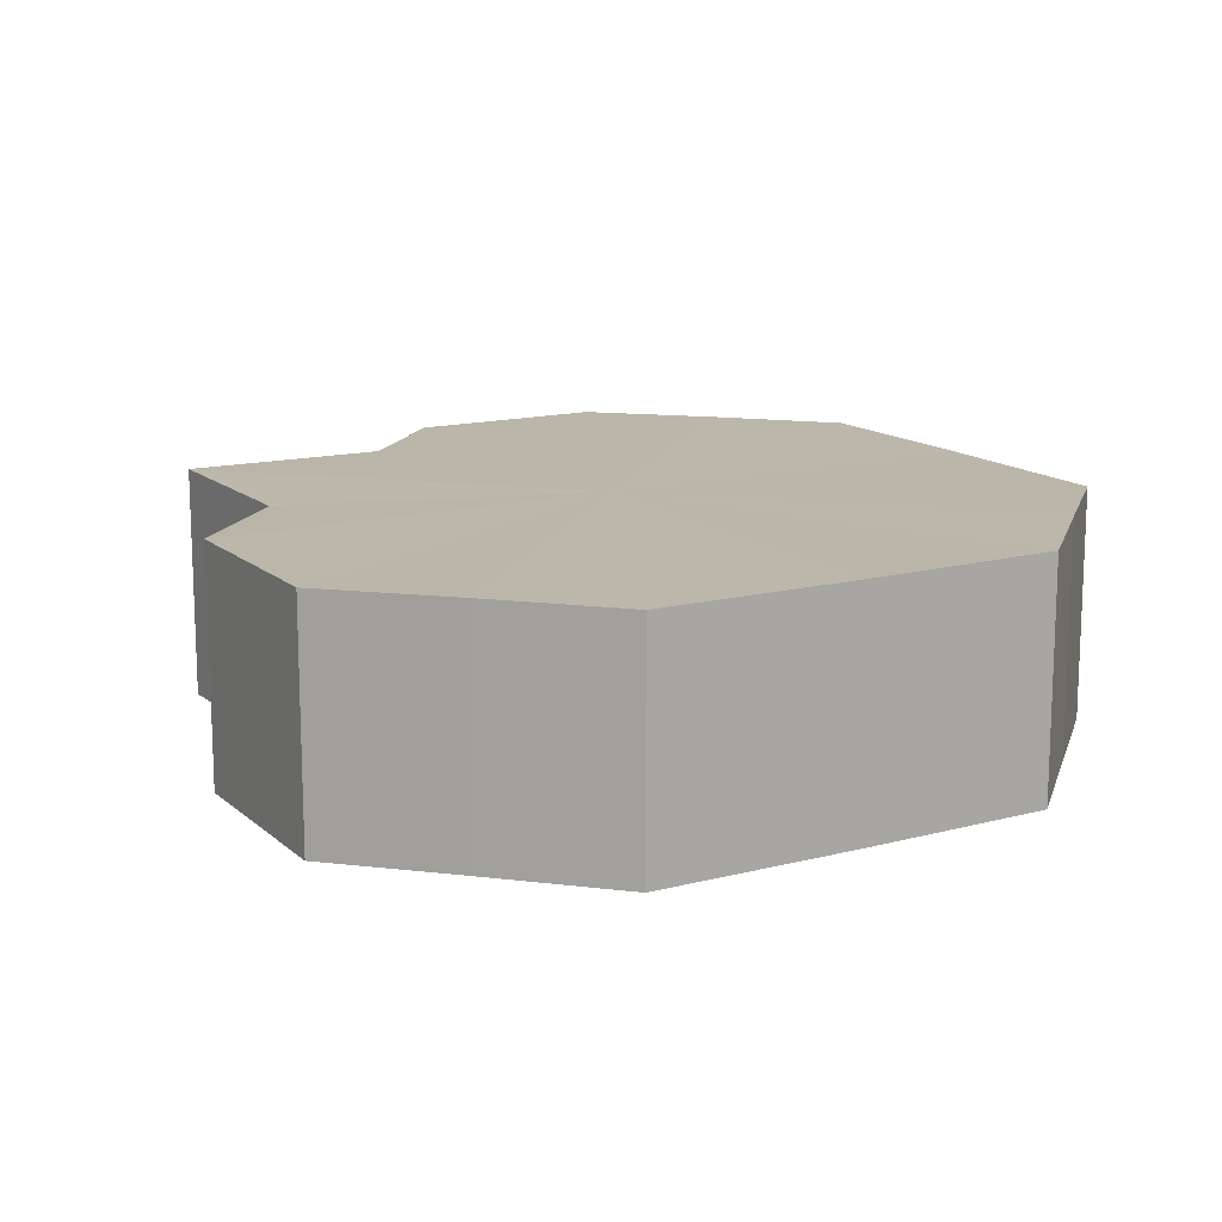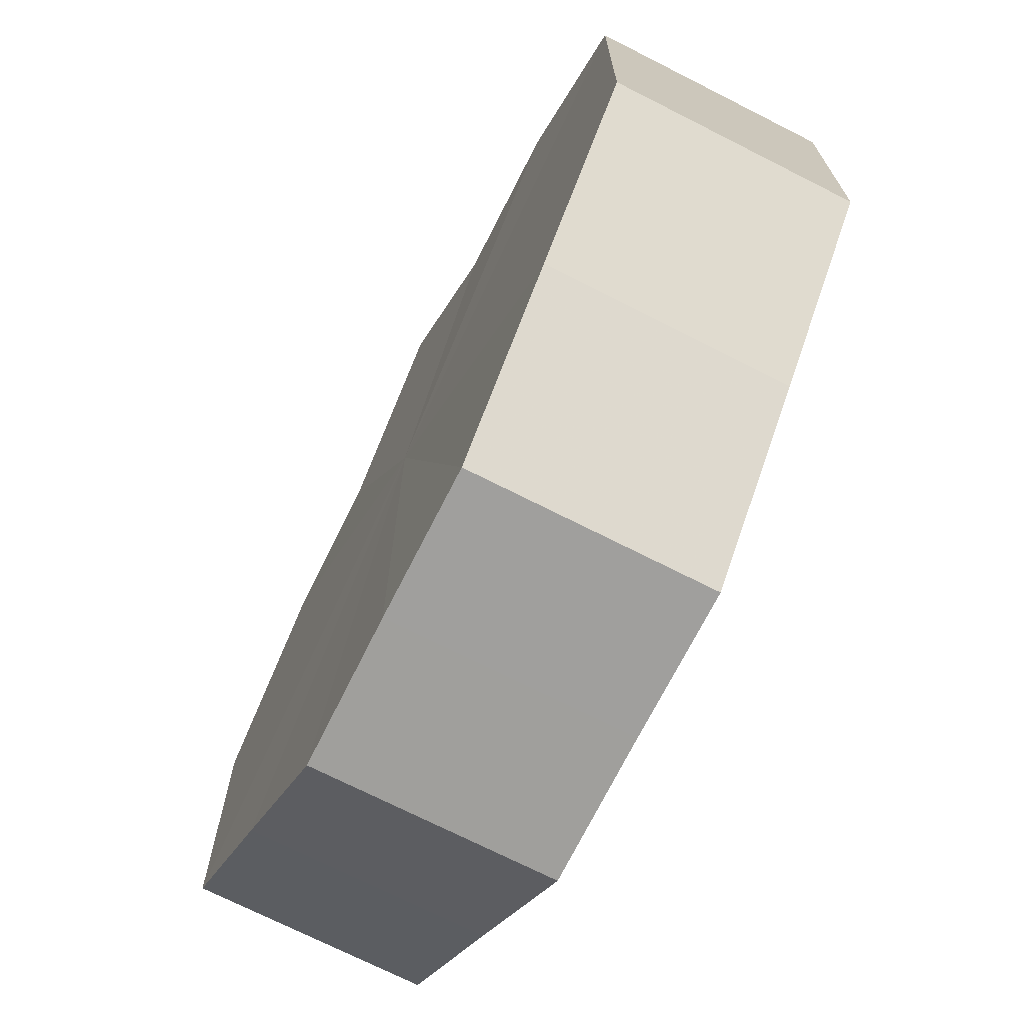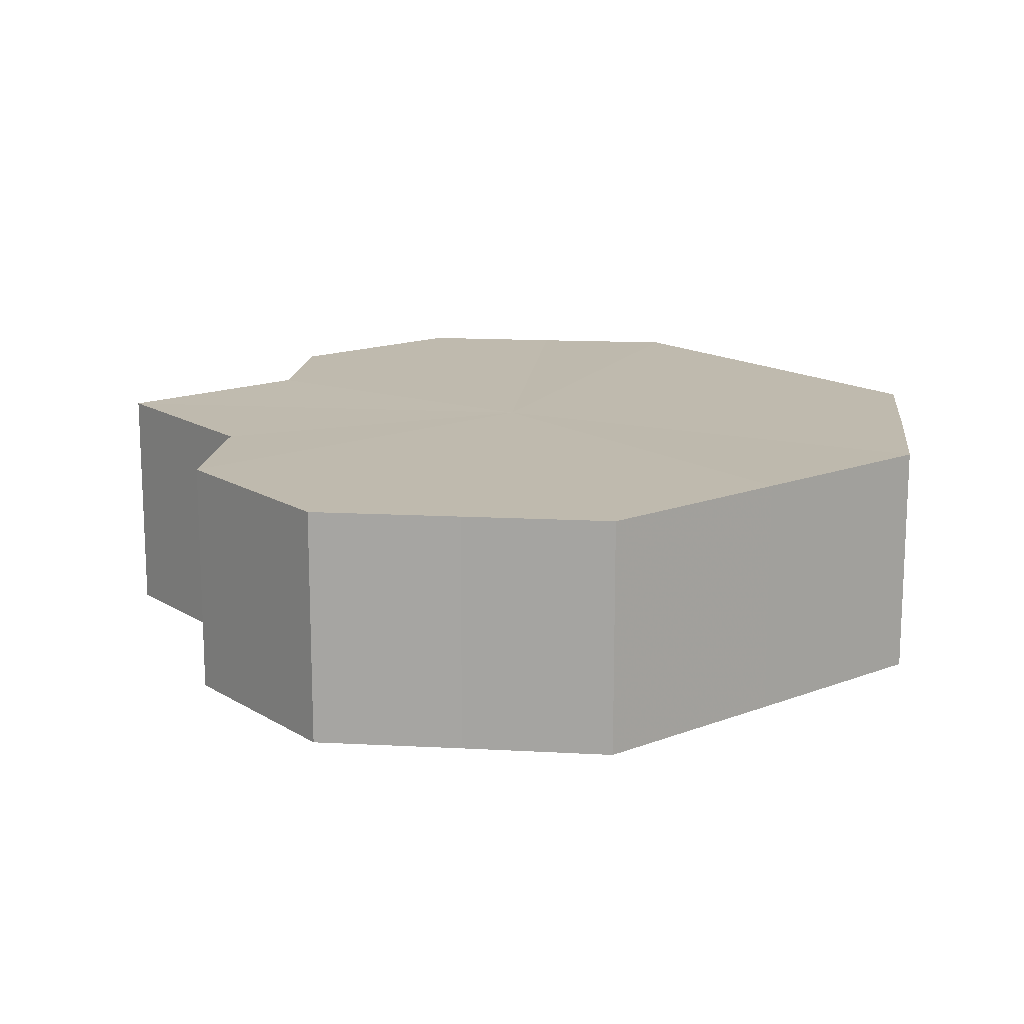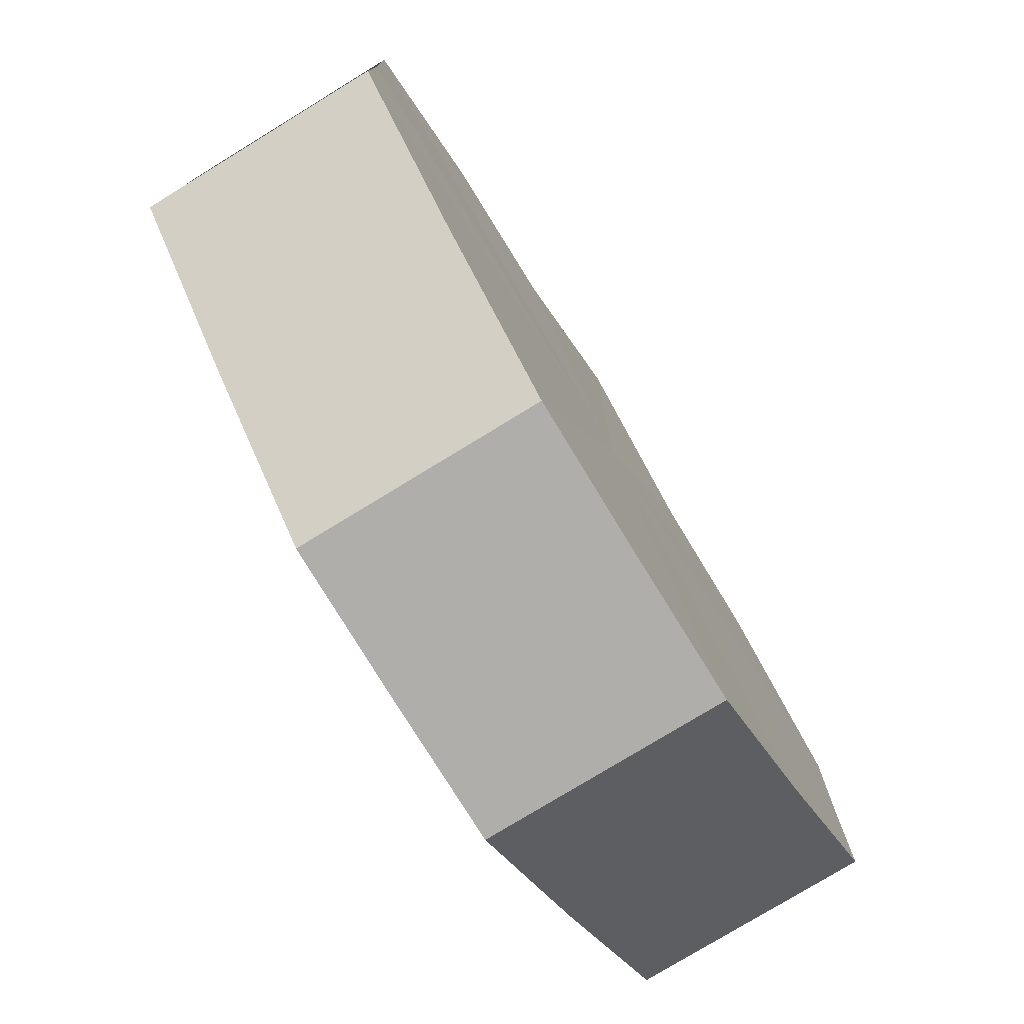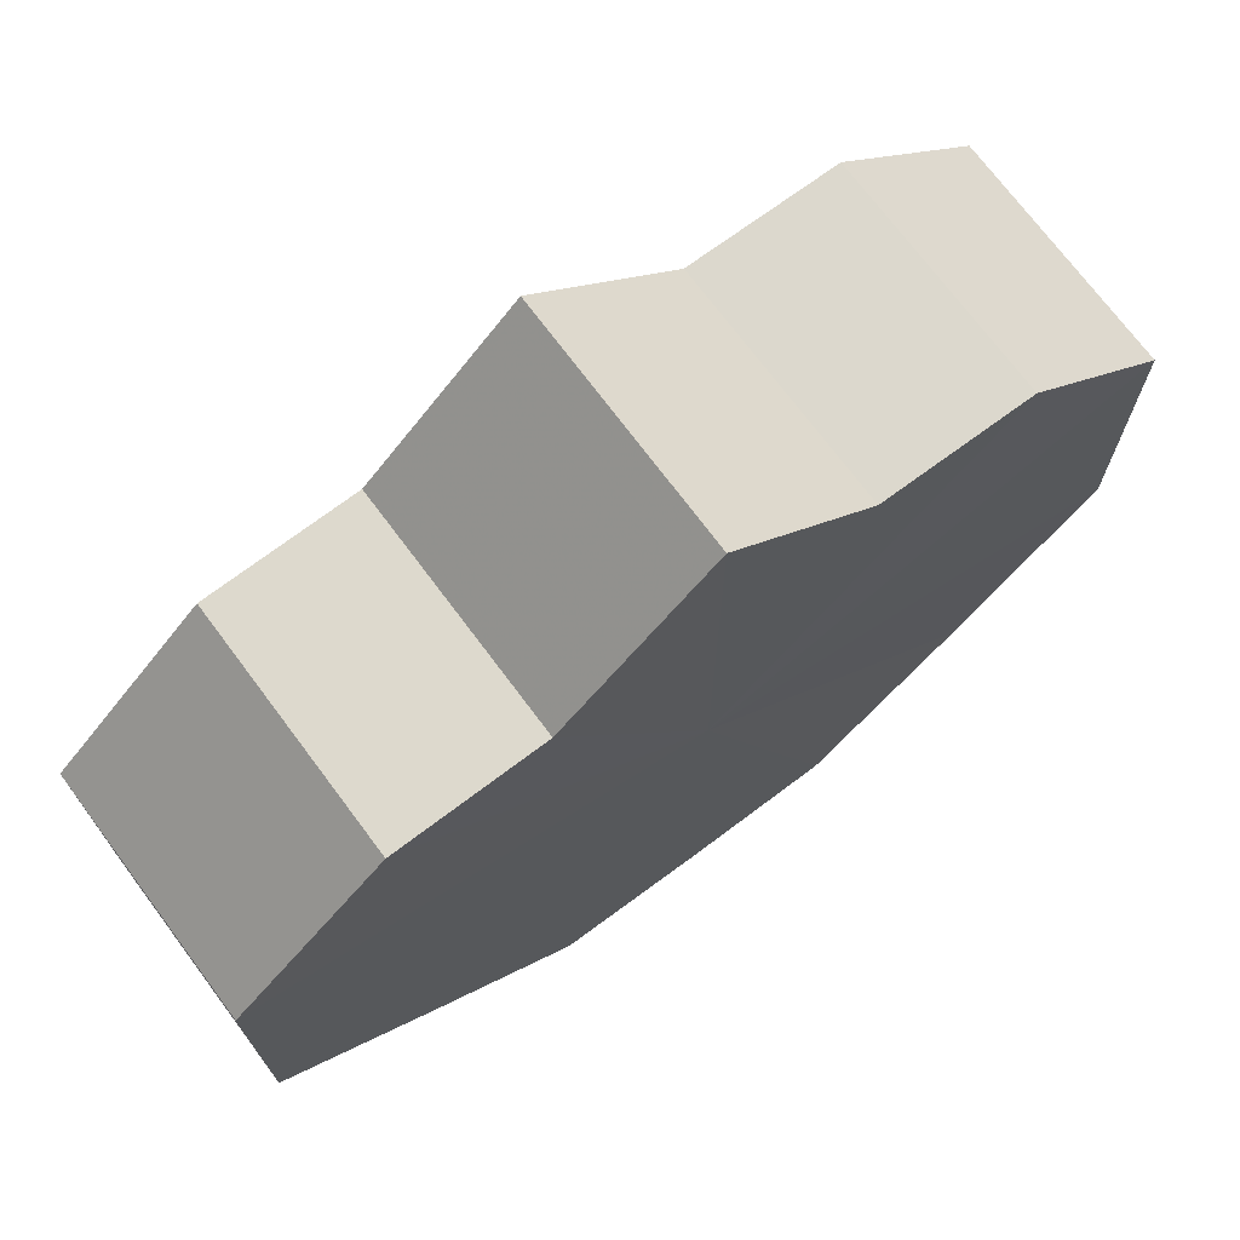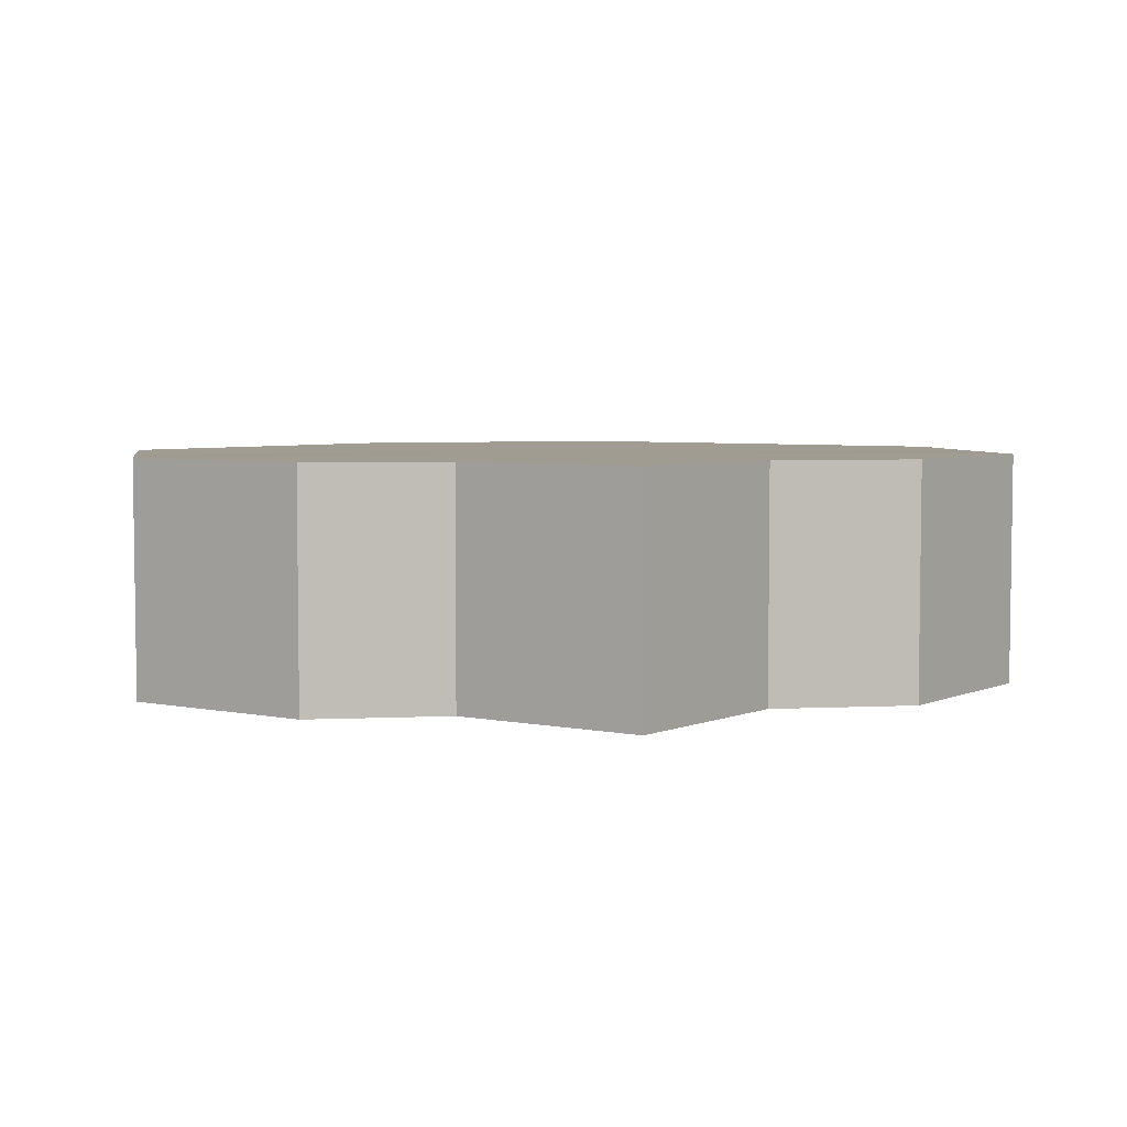
<metadata>
{"format":"obj","ext":"obj","renderer":"f3d","projection":"perspective","resolution":1024,"background":"white","views":[{"elev":14.1,"azim":-75.0,"up":"+Z"},{"elev":-71.4,"azim":63.3,"up":"+Y"},{"elev":15.6,"azim":-83.7,"up":"+Z"},{"elev":-77.7,"azim":121.5,"up":"+Y"},{"elev":72.1,"azim":-36.7,"up":"+Y"},{"elev":4.4,"azim":170.8,"up":"+Z"}]}
</metadata>
<code>
o 14502
v 2231 1857 7.665
v 2231 1857 7.665
v 2231 1857 7.649
v 2231 1857 7.665
v 2231 1857 7.649
v 2231 1857 7.665
v 2231 1857 7.649
v 2232 1857 7.665
v 2231 1857 7.649
v 2232 1857 7.665
v 2232 1857 7.649
v 2231 1857 7.665
v 2231 1857 7.649
v 2232 1857 7.665
v 2232 1857 7.649
v 2231 1857 7.665
v 2232 1857 7.649
v 2232 1857 7.665
v 2232 1857 7.649
v 2231 1857 7.665
v 2231 1857 7.649
v 2231 1857 7.665
v 2231 1857 7.649
v 2232 1857 7.665
v 2232 1857 7.649
v 2231 1857 7.665
v 2231 1857 7.649
v 2231 1857 7.665
v 2231 1857 7.649
v 2232 1857 7.665
v 2232 1857 7.649
v 2231 1857 7.665
v 2231 1857 7.649
v 2231 1857 7.665
v 2231 1857 7.649
v 2231 1857 7.665
v 2231 1857 7.649
v 2231 1857 7.665
v 2231 1857 7.649
v 2231 1857 7.665
v 2231 1857 7.649
v 2231 1857 7.665
v 2231 1857 7.649
v 2231 1857 7.665
v 2231 1857 7.649
v 2231 1857 7.665
v 2231 1857 7.649
v 2231 1857 7.665
v 2231 1857 7.649
v 2231 1857 7.665
v 2231 1857 7.649
v 2231 1857 7.665
v 2231 1857 7.649
v 2231 1857 7.665
v 2231 1857 7.649
v 2231 1857 7.665
v 2231 1857 7.649
v 2231 1857 7.665
v 2231 1857 7.649
v 2231 1857 7.665
v 2231 1857 7.649
v 2231 1857 7.665
v 2231 1857 7.649
v 2231 1857 7.665
v 2231 1857 7.649
v 2231 1857 7.665
v 2231 1857 7.665
v 2231 1857 7.665
v 2231 1857 7.665
v 2231 1857 7.665
v 2231 1857 7.665
v 2232 1857 7.665
v 2231 1857 7.665
v 2232 1857 7.665
v 2231 1857 7.665
v 2232 1857 7.665
v 2231 1857 7.665
v 2231 1857 7.665
v 2231 1857 7.665
v 2231 1857 7.665
v 2231 1857 7.665
v 2231 1857 7.649
v 2231 1857 7.649
v 2231 1857 7.649
v 2231 1857 7.649
v 2231 1857 7.649
v 2231 1857 7.649
v 2232 1857 7.649
v 2231 1857 7.649
v 2232 1857 7.649
v 2231 1857 7.649
v 2232 1857 7.649
v 2231 1857 7.649
v 2231 1857 7.649
v 2231 1857 7.649
v 2231 1857 7.649
v 2231 1857 7.649
v 2231 1857 7.649
f 1 2 3
f 2 4 5
f 3 6 7
f 4 8 9
f 8 10 11
f 7 12 13
f 10 14 15
f 14 16 17
f 13 18 19
f 16 20 21
f 20 22 23
f 19 24 25
f 22 26 27
f 26 28 29
f 25 30 31
f 28 32 33
f 32 34 35
f 31 36 37
f 34 38 39
f 38 40 41
f 37 42 43
f 40 44 45
f 44 46 47
f 43 48 49
f 49 50 51
f 51 52 53
f 53 54 55
f 55 56 57
f 57 58 59
f 59 60 61
f 61 62 63
f 63 64 65
f 66 64 67
f 66 68 64
f 66 67 69
f 66 70 68
f 66 69 71
f 66 72 70
f 66 71 73
f 66 74 72
f 66 73 75
f 66 76 74
f 66 75 77
f 66 78 76
f 66 77 79
f 66 80 78
f 66 79 81
f 66 81 80
f 82 83 84
f 82 85 83
f 82 84 86
f 82 87 85
f 82 86 88
f 82 89 87
f 82 88 90
f 82 91 89
f 82 90 92
f 82 93 91
f 82 92 94
f 82 95 93
f 82 94 96
f 82 97 95
f 82 96 98
f 82 98 97

</code>
